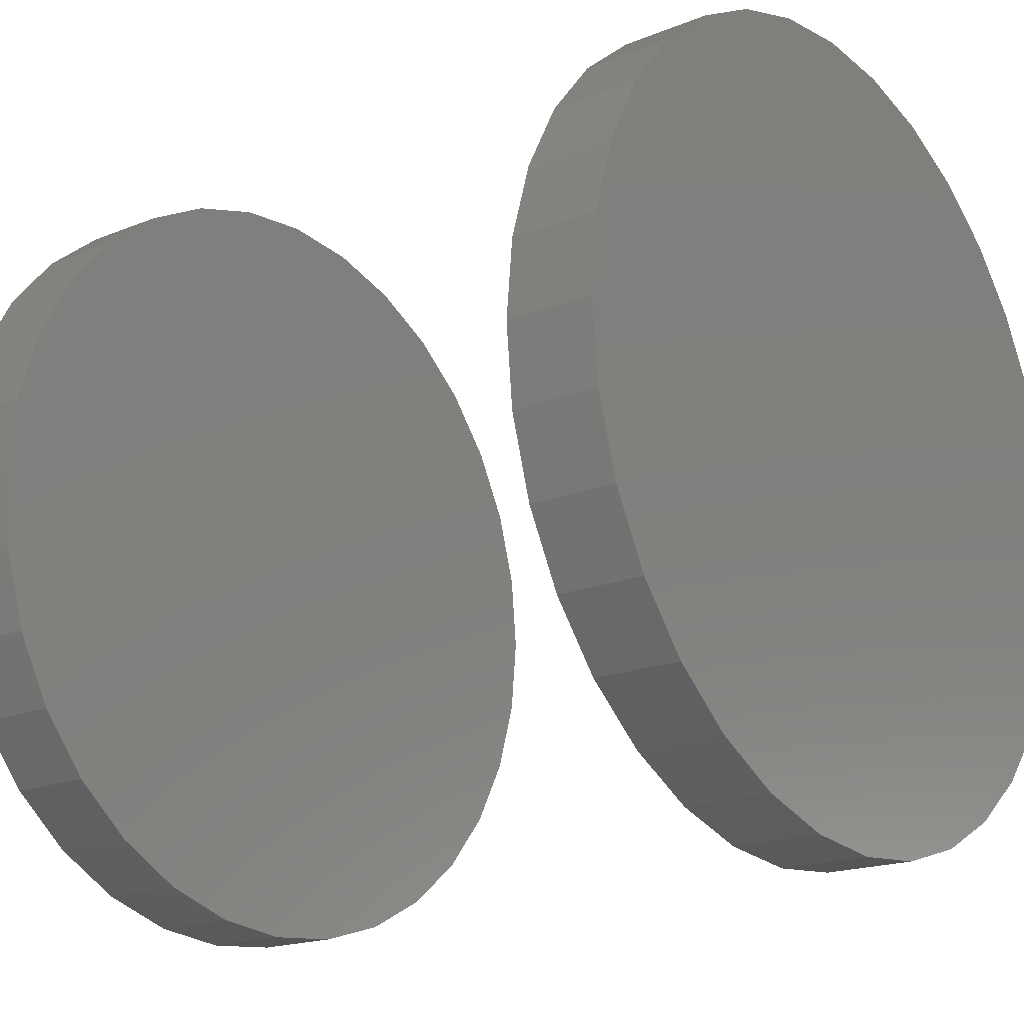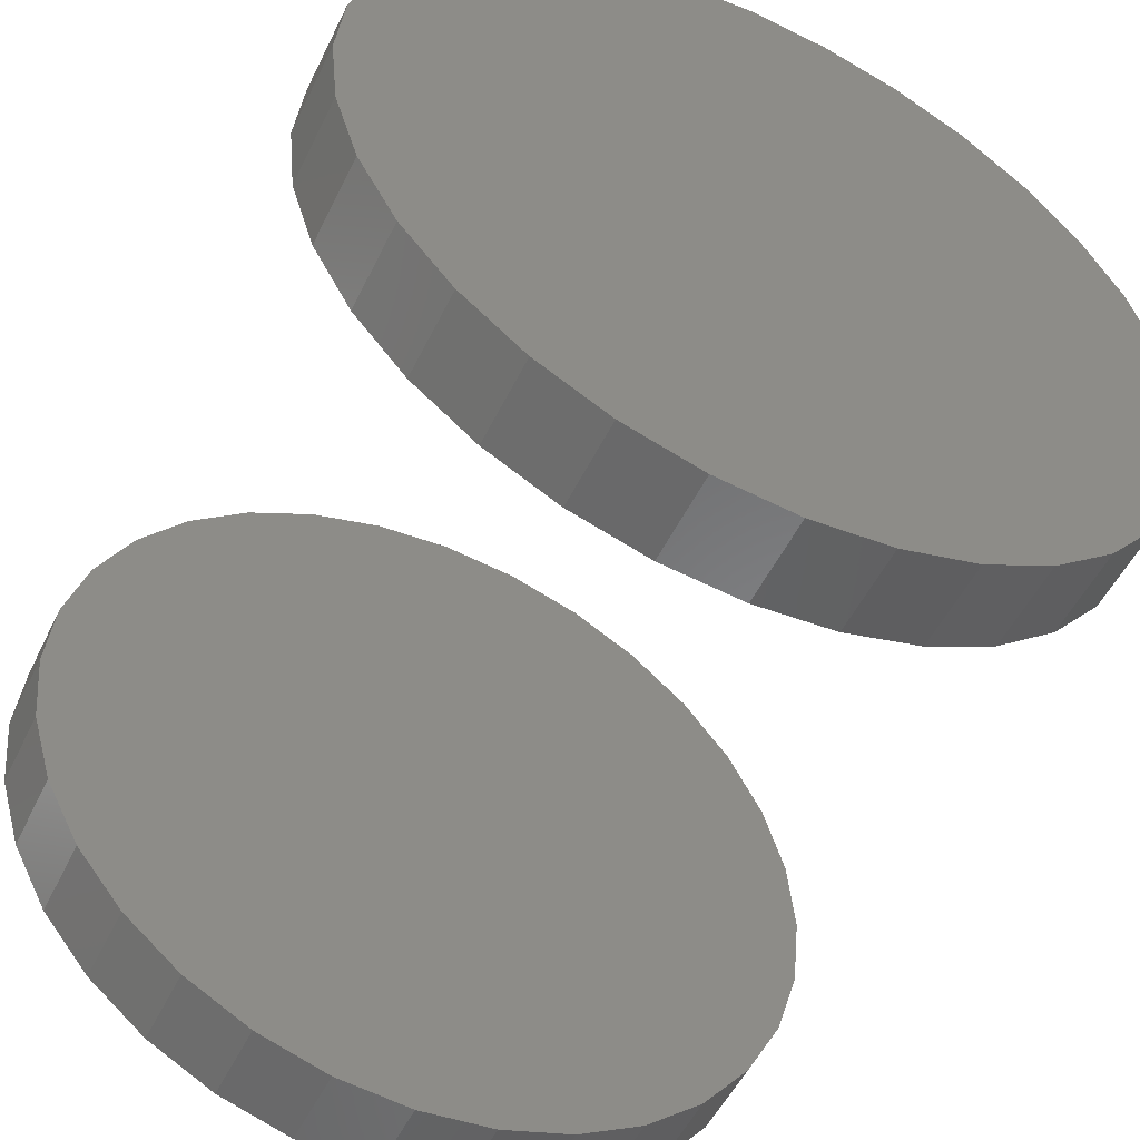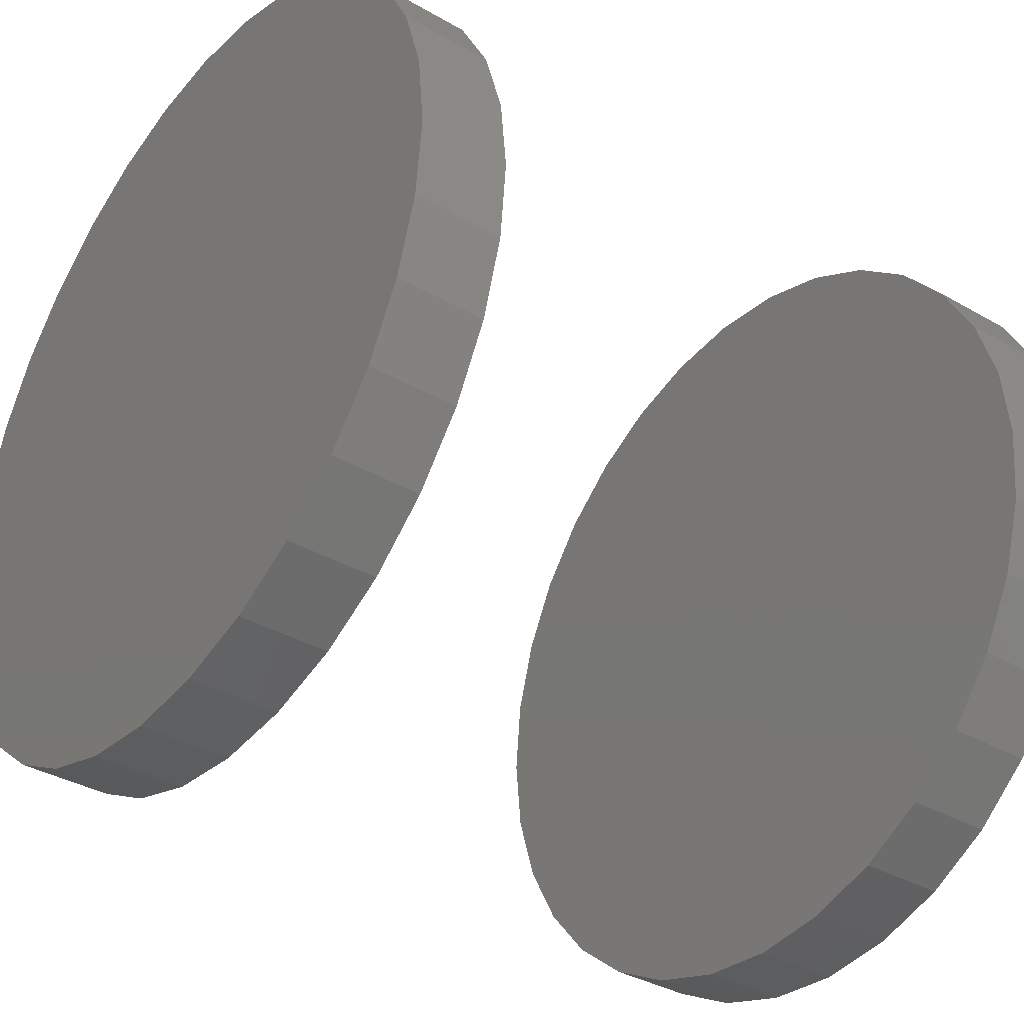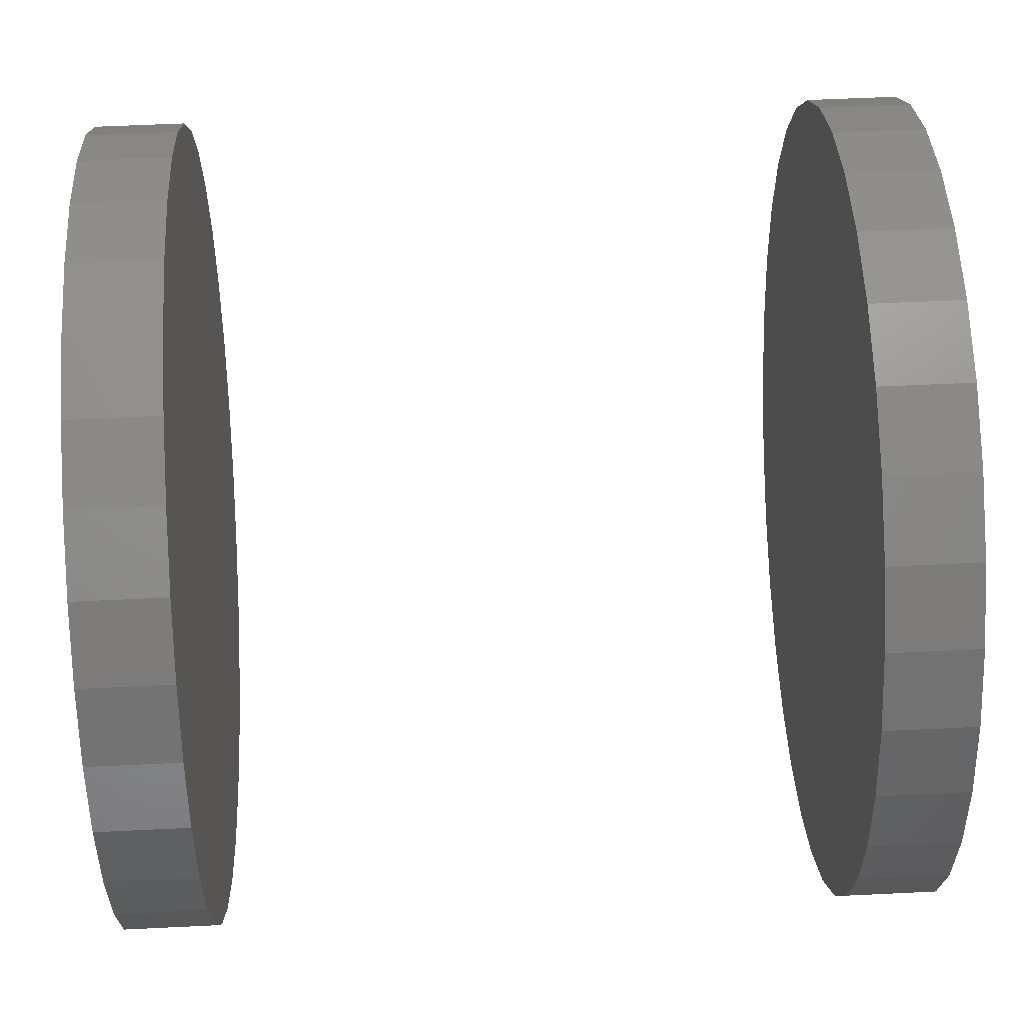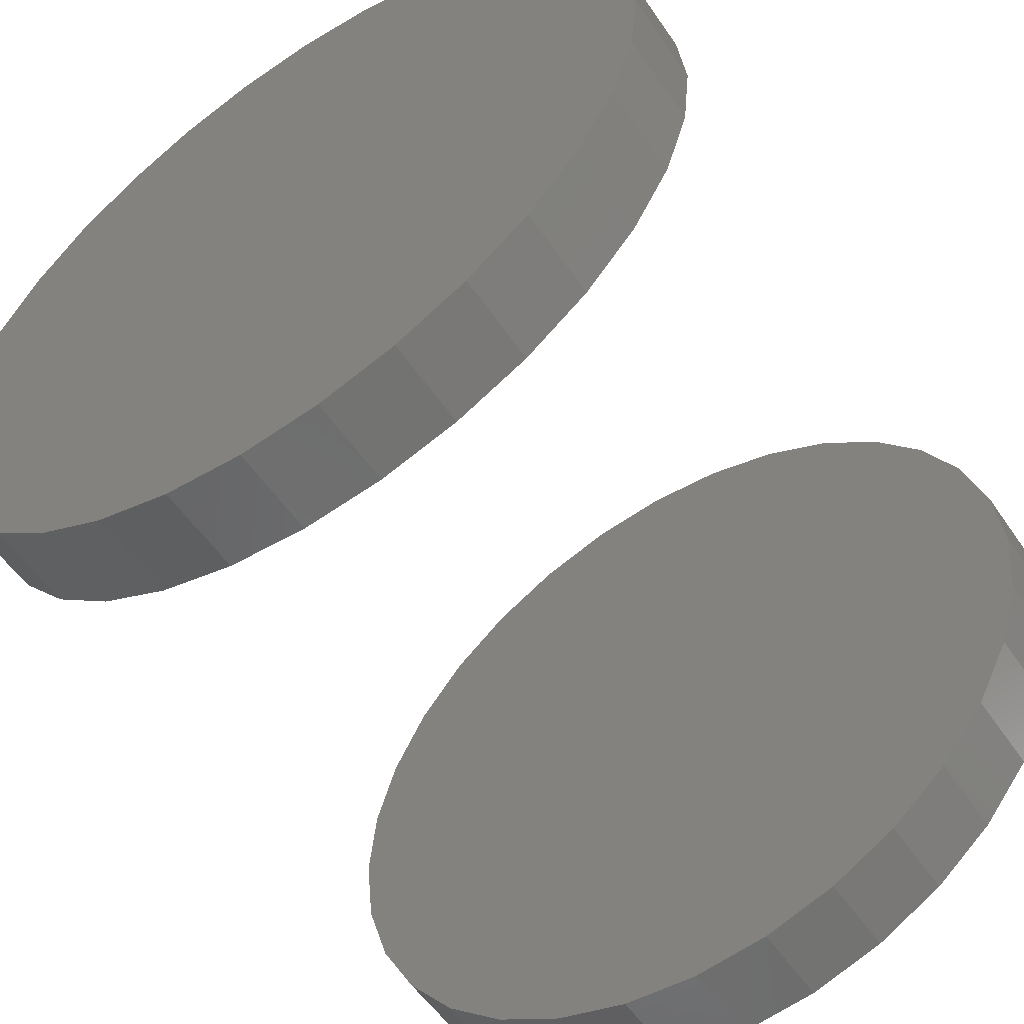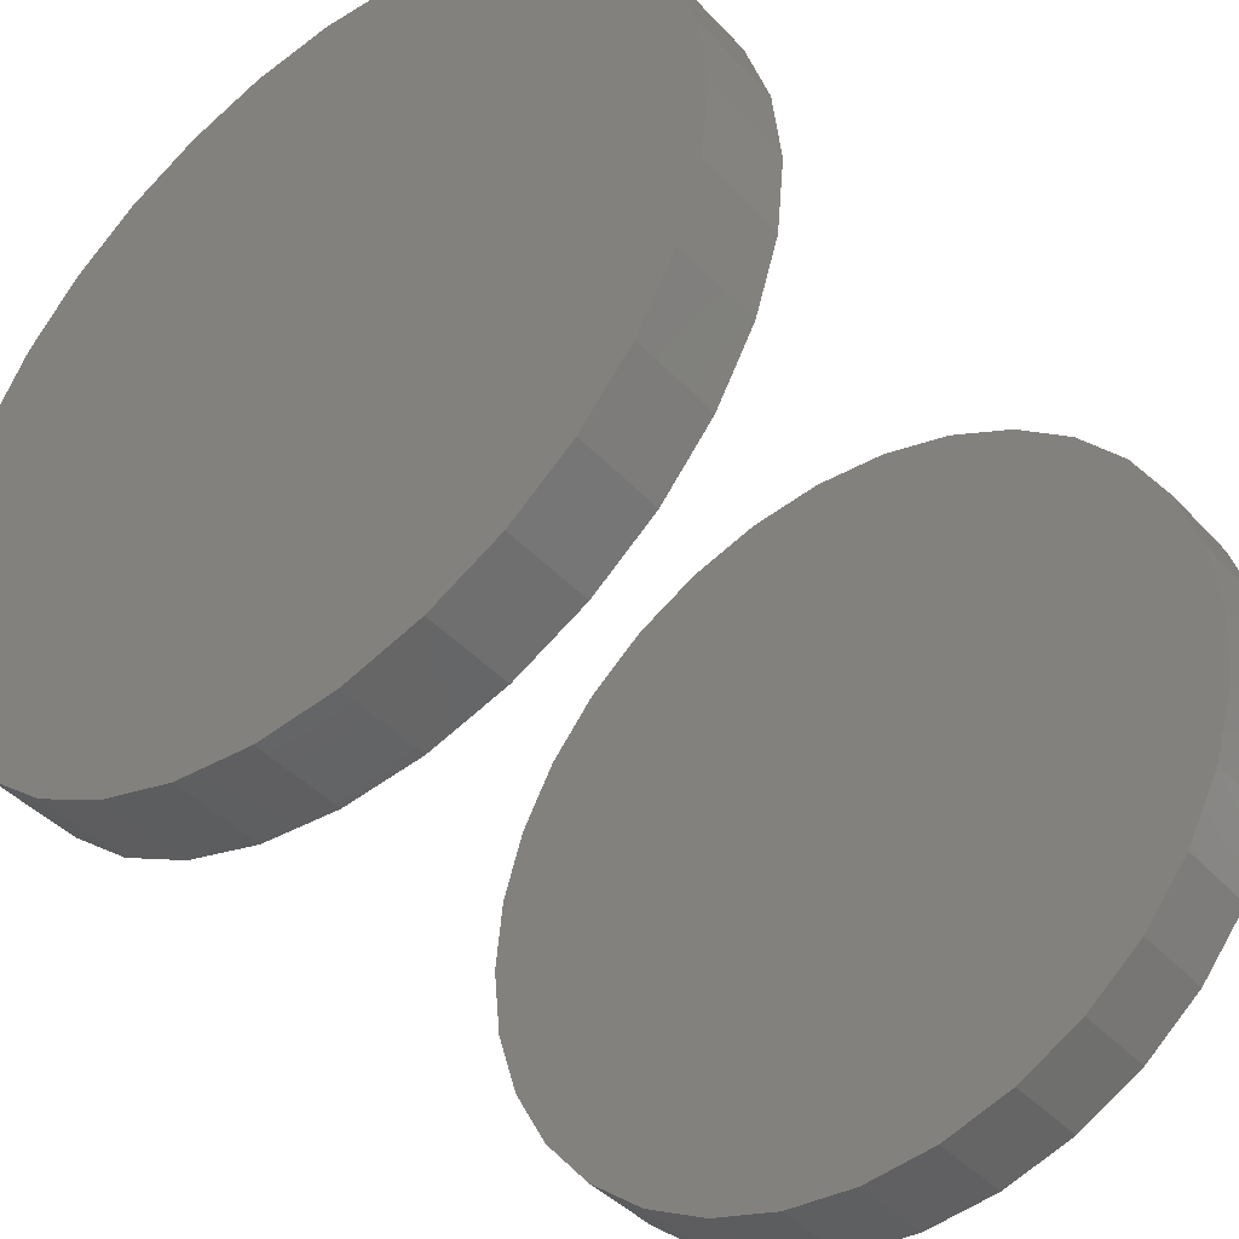
<metadata>
{"format":"stl","ext":"stl","renderer":"f3d","projection":"perspective","resolution":1024,"background":"white","views":[{"elev":-18.4,"azim":38.1,"up":"+Y"},{"elev":-52.3,"azim":-115.6,"up":"+Y"},{"elev":-36.2,"azim":-37.0,"up":"+Y"},{"elev":53.7,"azim":177.0,"up":"+Z"},{"elev":-55.8,"azim":-56.0,"up":"+Z"},{"elev":-42.7,"azim":128.9,"up":"+Z"}]}
</metadata>
<code>
# stl→obj: 128 verts, 248 faces
v 0.0625 -0.4688 0.4375
v 0.07031 -0.4688 0.4375
v 0.0625 -0.4681 0.4444
v 0.07031 -0.4681 0.4444
v 0.0625 -0.466 0.4511
v 0.07031 -0.466 0.4511
v 0.0625 -0.4628 0.4572
v 0.07031 -0.4628 0.4572
v 0.0625 -0.4583 0.4626
v 0.07031 -0.4583 0.4626
v 0.0625 -0.453 0.467
v 0.07031 -0.453 0.467
v 0.0625 -0.4468 0.4703
v 0.07031 -0.4468 0.4703
v 0.0625 -0.4402 0.4723
v 0.07031 -0.4402 0.4723
v 0.0625 -0.4332 0.473
v 0.07031 -0.4332 0.473
v 0.0625 -0.4263 0.4723
v 0.07031 -0.4263 0.4723
v 0.0625 -0.4196 0.4703
v 0.07031 -0.4196 0.4703
v 0.0625 -0.4135 0.467
v 0.07031 -0.4135 0.467
v 0.0625 -0.4081 0.4626
v 0.07031 -0.4081 0.4626
v 0.0625 -0.4037 0.4572
v 0.07031 -0.4037 0.4572
v 0.0625 -0.4004 0.4511
v 0.07031 -0.4004 0.4511
v 0.0625 -0.3984 0.4444
v 0.07031 -0.3984 0.4444
v 0.0625 -0.3977 0.4375
v 0.07031 -0.3977 0.4375
v -3.623e-34 -0.4688 0.4375
v 0.007812 -0.4688 0.4375
v -3.847e-19 -0.4681 0.4444
v 0.007812 -0.4681 0.4444
v -7.547e-19 -0.466 0.4511
v 0.007812 -0.466 0.4511
v -1.096e-18 -0.4628 0.4572
v 0.007812 -0.4628 0.4572
v -1.394e-18 -0.4583 0.4626
v 0.007812 -0.4583 0.4626
v -1.64e-18 -0.453 0.467
v 0.007812 -0.453 0.467
v -1.822e-18 -0.4468 0.4703
v 0.007812 -0.4468 0.4703
v -1.934e-18 -0.4402 0.4723
v 0.007812 -0.4402 0.4723
v -1.972e-18 -0.4332 0.473
v 0.007812 -0.4332 0.473
v -1.934e-18 -0.4263 0.4723
v 0.007812 -0.4263 0.4723
v -1.822e-18 -0.4196 0.4703
v 0.007812 -0.4196 0.4703
v -1.64e-18 -0.4135 0.467
v 0.007812 -0.4135 0.467
v -1.394e-18 -0.4081 0.4626
v 0.007812 -0.4081 0.4626
v -1.096e-18 -0.4037 0.4572
v 0.007812 -0.4037 0.4572
v -7.547e-19 -0.4004 0.4511
v 0.007812 -0.4004 0.4511
v -3.847e-19 -0.3984 0.4444
v 0.007812 -0.3984 0.4444
v 0 -0.3977 0.4375
v 0.007812 -0.3977 0.4375
v 0.0625 -0.3984 0.4306
v 0.07031 -0.3984 0.4306
v 0.0625 -0.4004 0.4239
v 0.07031 -0.4004 0.4239
v 0.0625 -0.4037 0.4178
v 0.07031 -0.4037 0.4178
v 0.0625 -0.4081 0.4124
v 0.07031 -0.4081 0.4124
v 0.0625 -0.4135 0.408
v 0.07031 -0.4135 0.408
v 0.0625 -0.4196 0.4047
v 0.07031 -0.4196 0.4047
v 0.0625 -0.4263 0.4027
v 0.07031 -0.4263 0.4027
v 0.0625 -0.4332 0.402
v 0.07031 -0.4332 0.402
v 0.0625 -0.4402 0.4027
v 0.07031 -0.4402 0.4027
v 0.0625 -0.4468 0.4047
v 0.07031 -0.4468 0.4047
v 0.0625 -0.453 0.408
v 0.07031 -0.453 0.408
v 0.0625 -0.4583 0.4124
v 0.07031 -0.4583 0.4124
v 0.0625 -0.4628 0.4178
v 0.07031 -0.4628 0.4178
v 0.0625 -0.466 0.4239
v 0.07031 -0.466 0.4239
v 0.0625 -0.4681 0.4306
v 0.07031 -0.4681 0.4306
v 3.847e-19 -0.3984 0.4306
v 0.007812 -0.3984 0.4306
v 7.547e-19 -0.4004 0.4239
v 0.007812 -0.4004 0.4239
v 1.096e-18 -0.4037 0.4178
v 0.007812 -0.4037 0.4178
v 1.394e-18 -0.4081 0.4124
v 0.007812 -0.4081 0.4124
v 1.64e-18 -0.4135 0.408
v 0.007812 -0.4135 0.408
v 1.822e-18 -0.4196 0.4047
v 0.007812 -0.4196 0.4047
v 1.934e-18 -0.4263 0.4027
v 0.007812 -0.4263 0.4027
v 1.972e-18 -0.4332 0.402
v 0.007812 -0.4332 0.402
v 1.934e-18 -0.4402 0.4027
v 0.007812 -0.4402 0.4027
v 1.822e-18 -0.4468 0.4047
v 0.007812 -0.4468 0.4047
v 1.64e-18 -0.453 0.408
v 0.007812 -0.453 0.408
v 1.394e-18 -0.4583 0.4124
v 0.007812 -0.4583 0.4124
v 1.096e-18 -0.4628 0.4178
v 0.007812 -0.4628 0.4178
v 7.547e-19 -0.466 0.4239
v 0.007812 -0.466 0.4239
v 3.847e-19 -0.4681 0.4306
v 0.007812 -0.4681 0.4306
f 1 2 3
f 3 2 4
f 3 4 5
f 5 4 6
f 5 6 7
f 7 6 8
f 7 8 9
f 9 8 10
f 9 10 11
f 11 10 12
f 11 12 13
f 13 12 14
f 13 14 15
f 15 14 16
f 15 16 17
f 17 16 18
f 17 18 19
f 19 18 20
f 19 20 21
f 21 20 22
f 21 22 23
f 23 22 24
f 23 24 25
f 25 24 26
f 25 26 27
f 27 26 28
f 27 28 29
f 29 28 30
f 29 30 31
f 31 30 32
f 31 32 33
f 33 32 34
f 35 36 37
f 37 36 38
f 37 38 39
f 39 38 40
f 39 40 41
f 41 40 42
f 41 42 43
f 43 42 44
f 43 44 45
f 45 44 46
f 45 46 47
f 47 46 48
f 47 48 49
f 49 48 50
f 49 50 51
f 51 50 52
f 51 52 53
f 53 52 54
f 53 54 55
f 55 54 56
f 55 56 57
f 57 56 58
f 57 58 59
f 59 58 60
f 59 60 61
f 61 60 62
f 61 62 63
f 63 62 64
f 63 64 65
f 65 64 66
f 65 66 67
f 67 66 68
f 33 34 69
f 69 34 70
f 69 70 71
f 71 70 72
f 71 72 73
f 73 72 74
f 73 74 75
f 75 74 76
f 75 76 77
f 77 76 78
f 77 78 79
f 79 78 80
f 79 80 81
f 81 80 82
f 81 82 83
f 83 82 84
f 83 84 85
f 85 84 86
f 85 86 87
f 87 86 88
f 87 88 89
f 89 88 90
f 89 90 91
f 91 90 92
f 91 92 93
f 93 92 94
f 93 94 95
f 95 94 96
f 95 96 97
f 97 96 98
f 97 98 1
f 1 98 2
f 67 68 99
f 99 68 100
f 99 100 101
f 101 100 102
f 101 102 103
f 103 102 104
f 103 104 105
f 105 104 106
f 105 106 107
f 107 106 108
f 107 108 109
f 109 108 110
f 109 110 111
f 111 110 112
f 111 112 113
f 113 112 114
f 113 114 115
f 115 114 116
f 115 116 117
f 117 116 118
f 117 118 119
f 119 118 120
f 119 120 121
f 121 120 122
f 121 122 123
f 123 122 124
f 123 124 125
f 125 124 126
f 125 126 127
f 127 126 128
f 127 128 35
f 35 128 36
f 52 50 48
f 54 52 48
f 54 48 56
f 56 48 46
f 56 46 58
f 58 46 44
f 58 44 60
f 60 44 42
f 60 42 62
f 62 42 40
f 62 40 64
f 64 40 38
f 64 38 66
f 100 126 102
f 102 126 124
f 102 124 104
f 104 124 122
f 104 122 106
f 106 122 120
f 106 120 108
f 108 120 118
f 108 118 110
f 110 118 116
f 110 116 114
f 110 114 112
f 66 38 68
f 68 38 36
f 68 36 100
f 100 36 128
f 100 128 126
f 13 15 17
f 13 17 19
f 21 13 19
f 11 13 21
f 23 11 21
f 9 11 23
f 25 9 23
f 7 9 25
f 27 7 25
f 5 7 27
f 29 5 27
f 3 5 29
f 31 3 29
f 71 95 69
f 93 95 71
f 73 93 71
f 91 93 73
f 75 91 73
f 89 91 75
f 77 89 75
f 87 89 77
f 79 87 77
f 85 87 79
f 83 85 79
f 81 83 79
f 95 97 69
f 69 97 1
f 69 1 33
f 33 1 3
f 33 3 31
f 18 16 14
f 20 18 14
f 20 14 22
f 22 14 12
f 22 12 24
f 24 12 10
f 24 10 26
f 26 10 8
f 26 8 28
f 28 8 6
f 28 6 30
f 30 6 4
f 30 4 32
f 70 96 72
f 72 96 94
f 72 94 74
f 74 94 92
f 74 92 76
f 76 92 90
f 76 90 78
f 78 90 88
f 78 88 80
f 80 88 86
f 80 86 84
f 80 84 82
f 32 4 34
f 34 4 2
f 34 2 70
f 70 2 98
f 70 98 96
f 47 49 51
f 47 51 53
f 55 47 53
f 45 47 55
f 57 45 55
f 43 45 57
f 59 43 57
f 41 43 59
f 61 41 59
f 39 41 61
f 63 39 61
f 37 39 63
f 65 37 63
f 101 125 99
f 123 125 101
f 103 123 101
f 121 123 103
f 105 121 103
f 119 121 105
f 107 119 105
f 117 119 107
f 109 117 107
f 115 117 109
f 113 115 109
f 111 113 109
f 125 127 99
f 99 127 35
f 99 35 67
f 67 35 37
f 67 37 65

</code>
